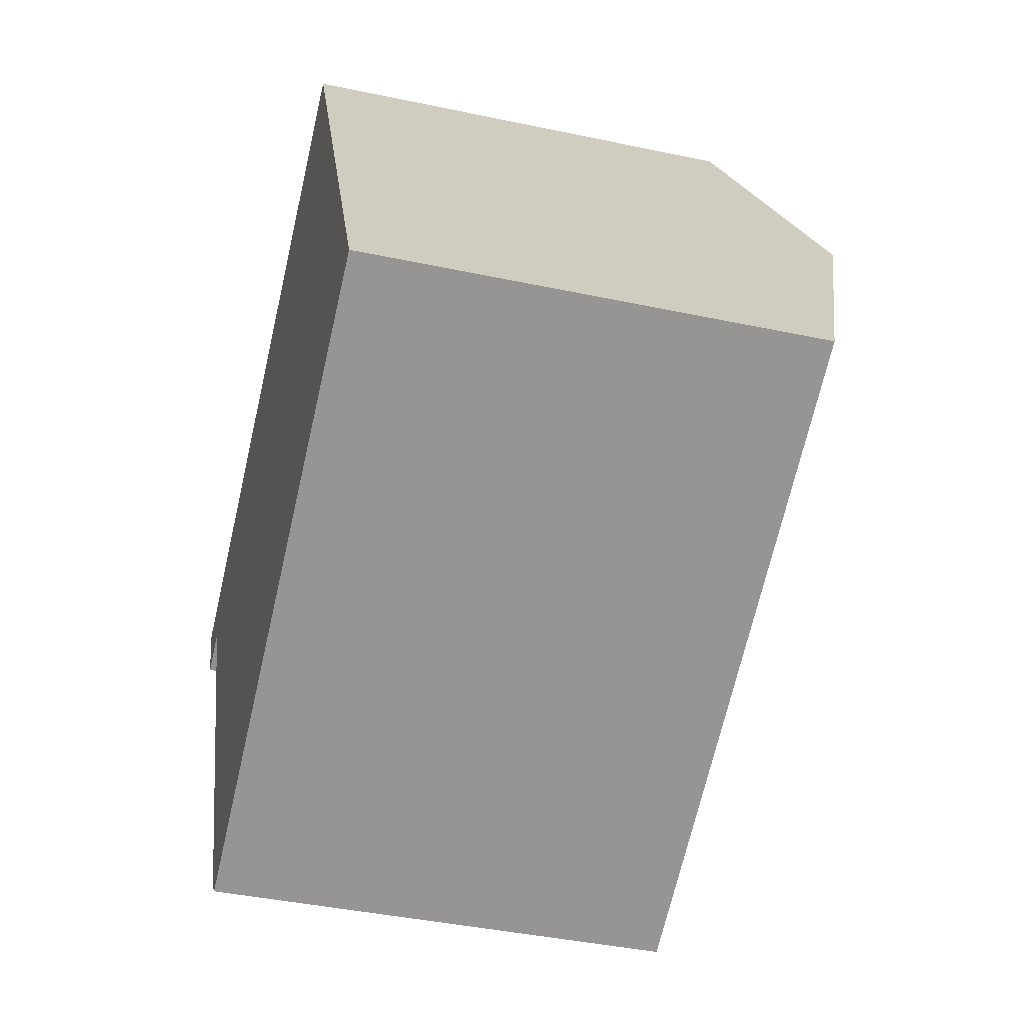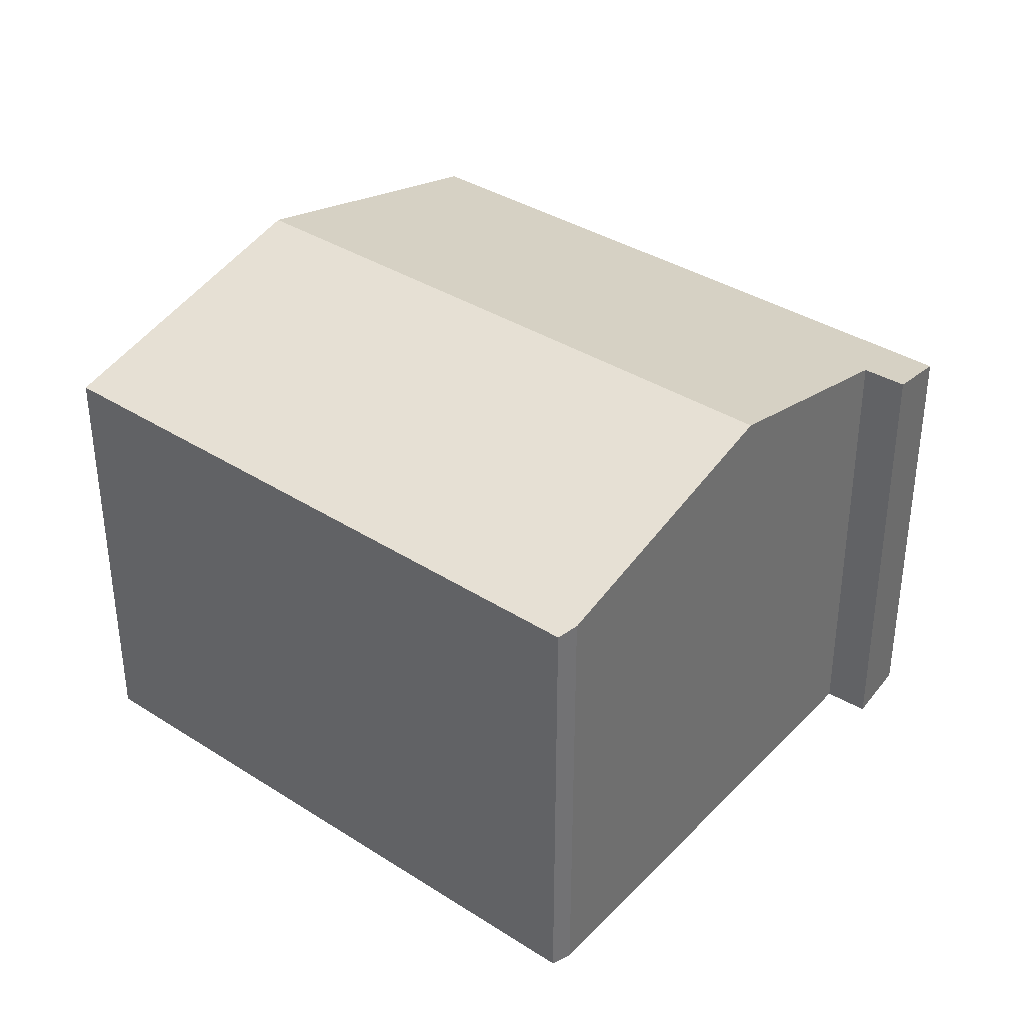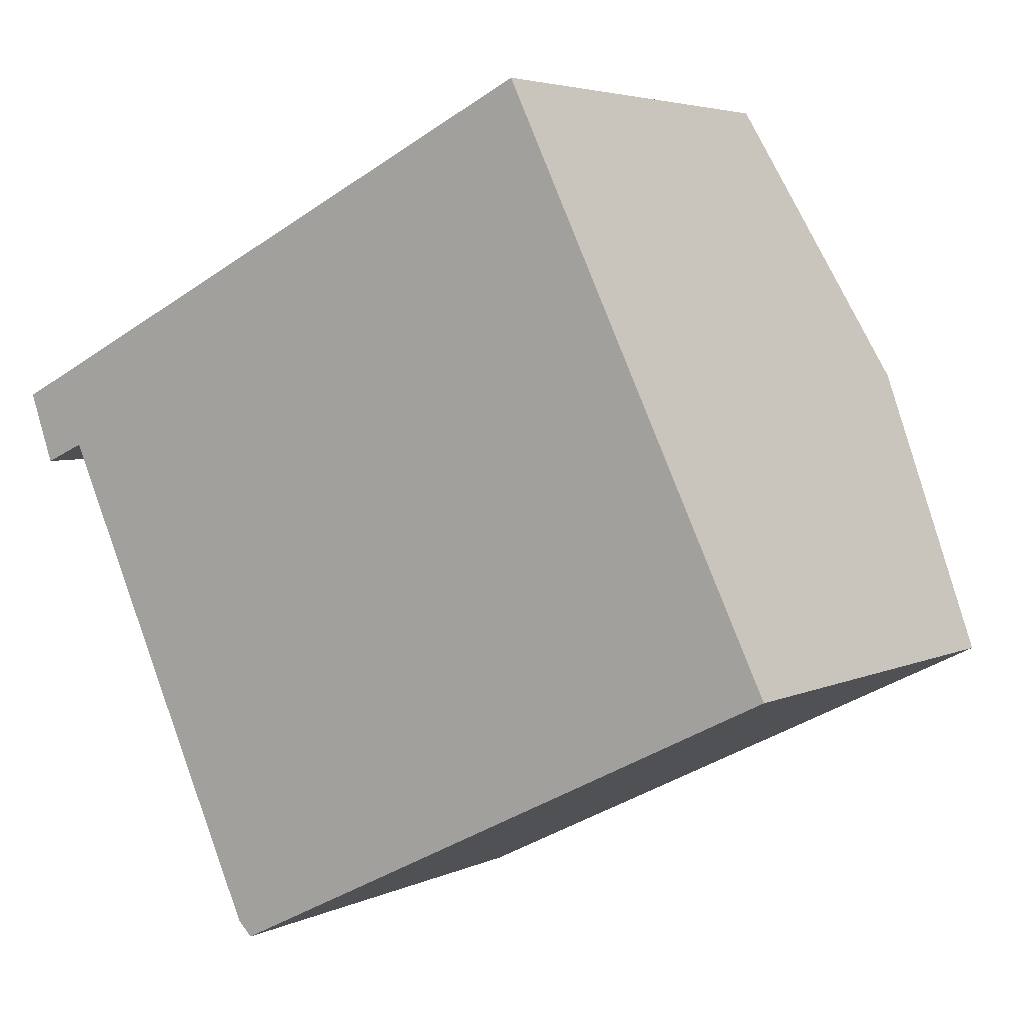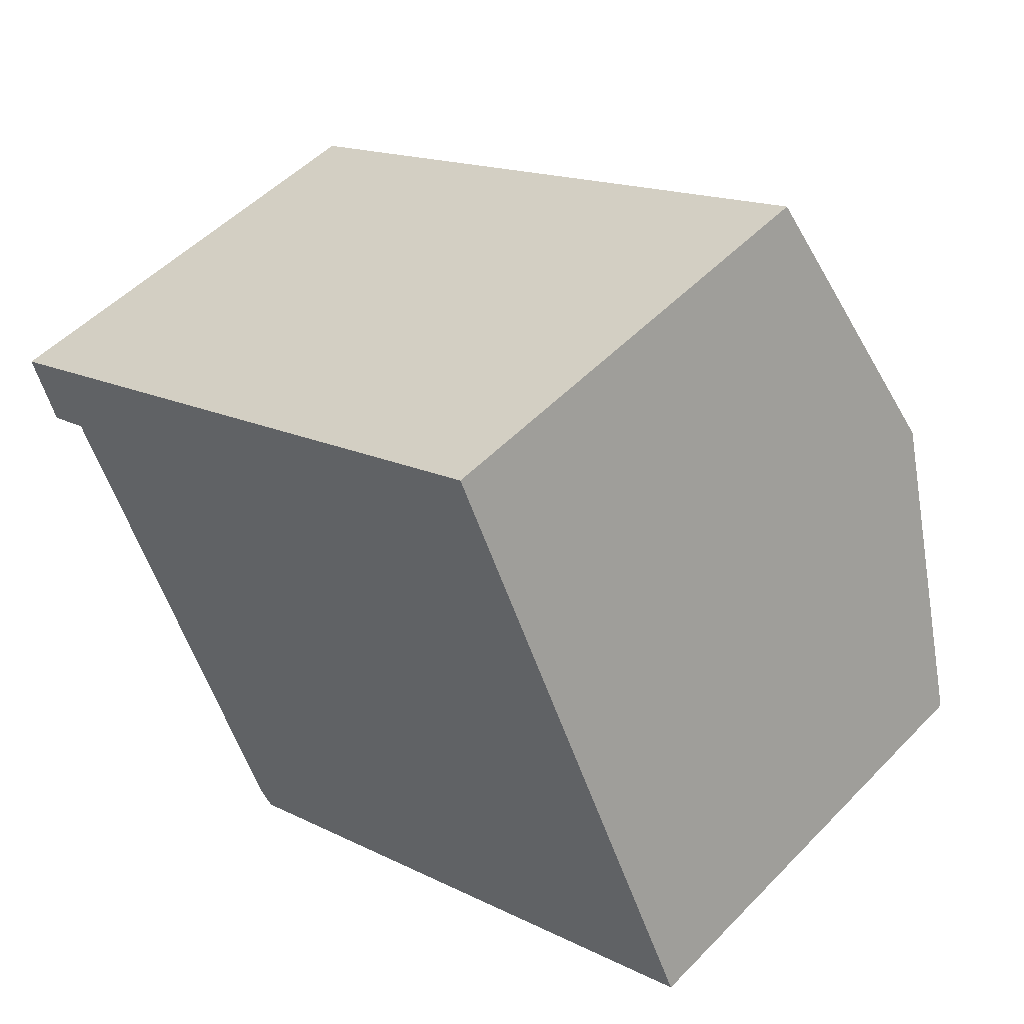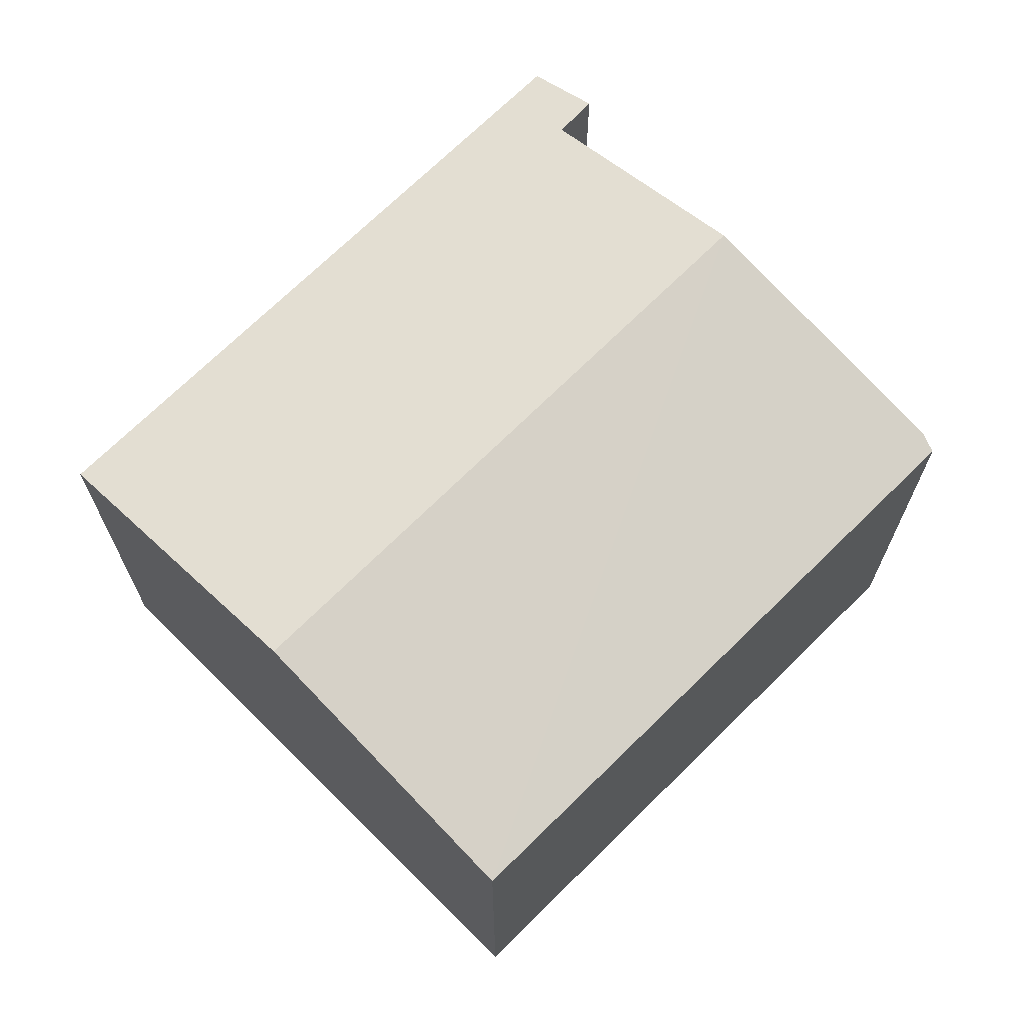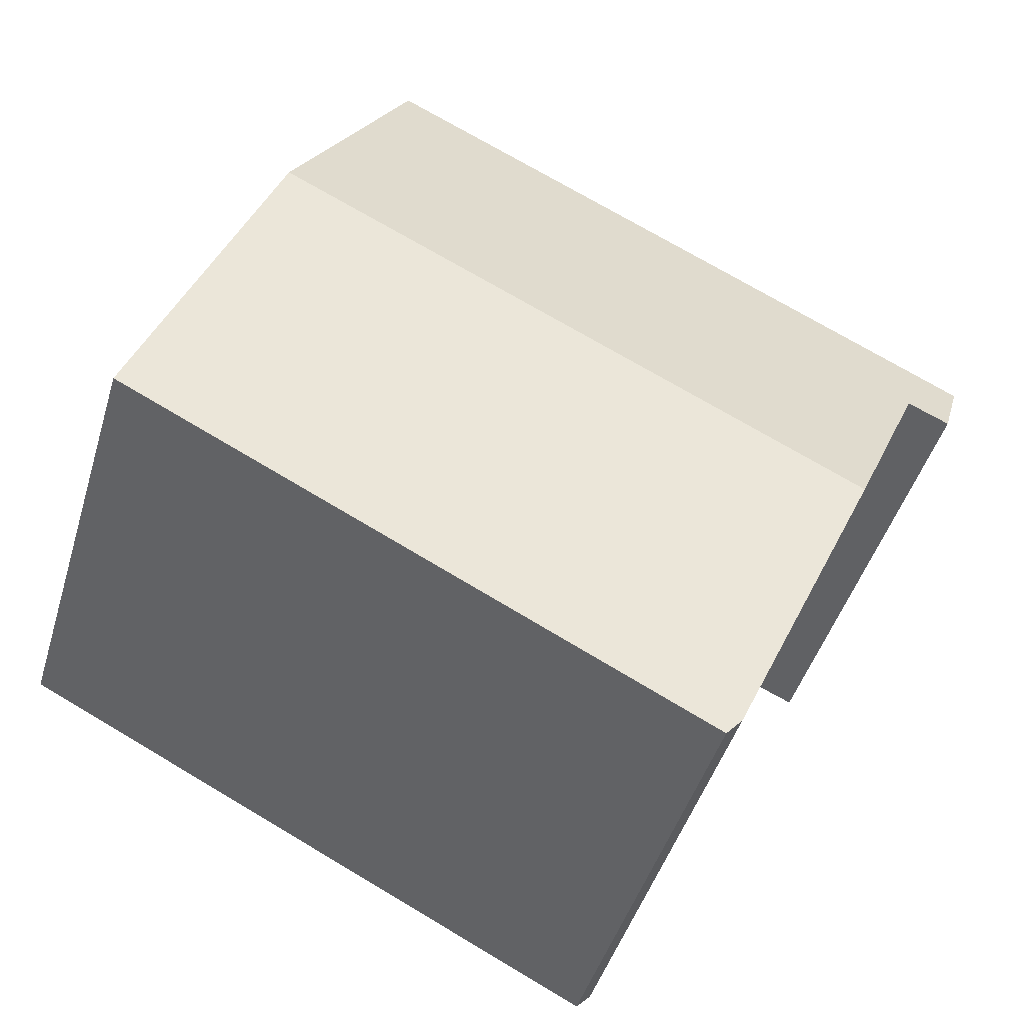
<metadata>
{"format":"obj","ext":"obj","renderer":"f3d","projection":"perspective","resolution":1024,"background":"white","views":[{"elev":-41.6,"azim":75.6,"up":"+Z"},{"elev":36.8,"azim":-166.6,"up":"+Y"},{"elev":4.3,"azim":34.2,"up":"+Z"},{"elev":50.8,"azim":42.0,"up":"+Z"},{"elev":69.4,"azim":109.1,"up":"+Y"},{"elev":-45.5,"azim":163.6,"up":"+Z"}]}
</metadata>
<code>
v  6.441 3.26 -1.86
v  1.187 3.786 -1.932
v  5.476 3.786 0.149
v  2.165 3.251 -3.974
v  2.058 3.285 -3.866
v  0 3.253 1.992e-16
v  0.383 3.382 -0.421
v  0.18 3.38 -0.51
v  0.146 3.253 0.071
v  0.486 3.383 -0.375
v  4.499 3.253 2.183
v  0.18 3.123e-17 -0.51
v  0 0 0
v  4.499 -1.337e-16 2.183
v  0.146 -4.348e-18 0.071
v  6.441 1.139e-16 -1.86
v  5.476 -9.124e-18 0.149
v  2.165 2.433e-16 -3.974
v  0.486 2.296e-17 -0.375
v  0.383 2.578e-17 -0.421
v  2.058 2.367e-16 -3.866
v  1.187 1.183e-16 -1.932
g defaultobject
f 1 2 3
f 2 1 4
f 2 4 5
f 6 7 8
f 7 6 9
f 7 9 10
f 10 9 11
f 10 11 3
f 3 2 10
f 12 6 8
f 6 12 13
f 13 9 6
f 9 13 11
f 11 13 14
f 14 13 15
f 14 3 11
f 3 14 1
f 1 14 16
f 16 14 17
f 16 4 1
f 4 16 18
f 19 7 10
f 7 19 8
f 8 19 12
f 12 19 20
f 4 21 5
f 21 4 18
f 21 2 5
f 2 21 10
f 10 21 19
f 19 21 22
f 17 18 16
f 18 17 14
f 18 14 19
f 19 14 15
f 18 19 21
f 21 19 22
f 19 15 20
f 20 15 12
f 12 15 13

</code>
